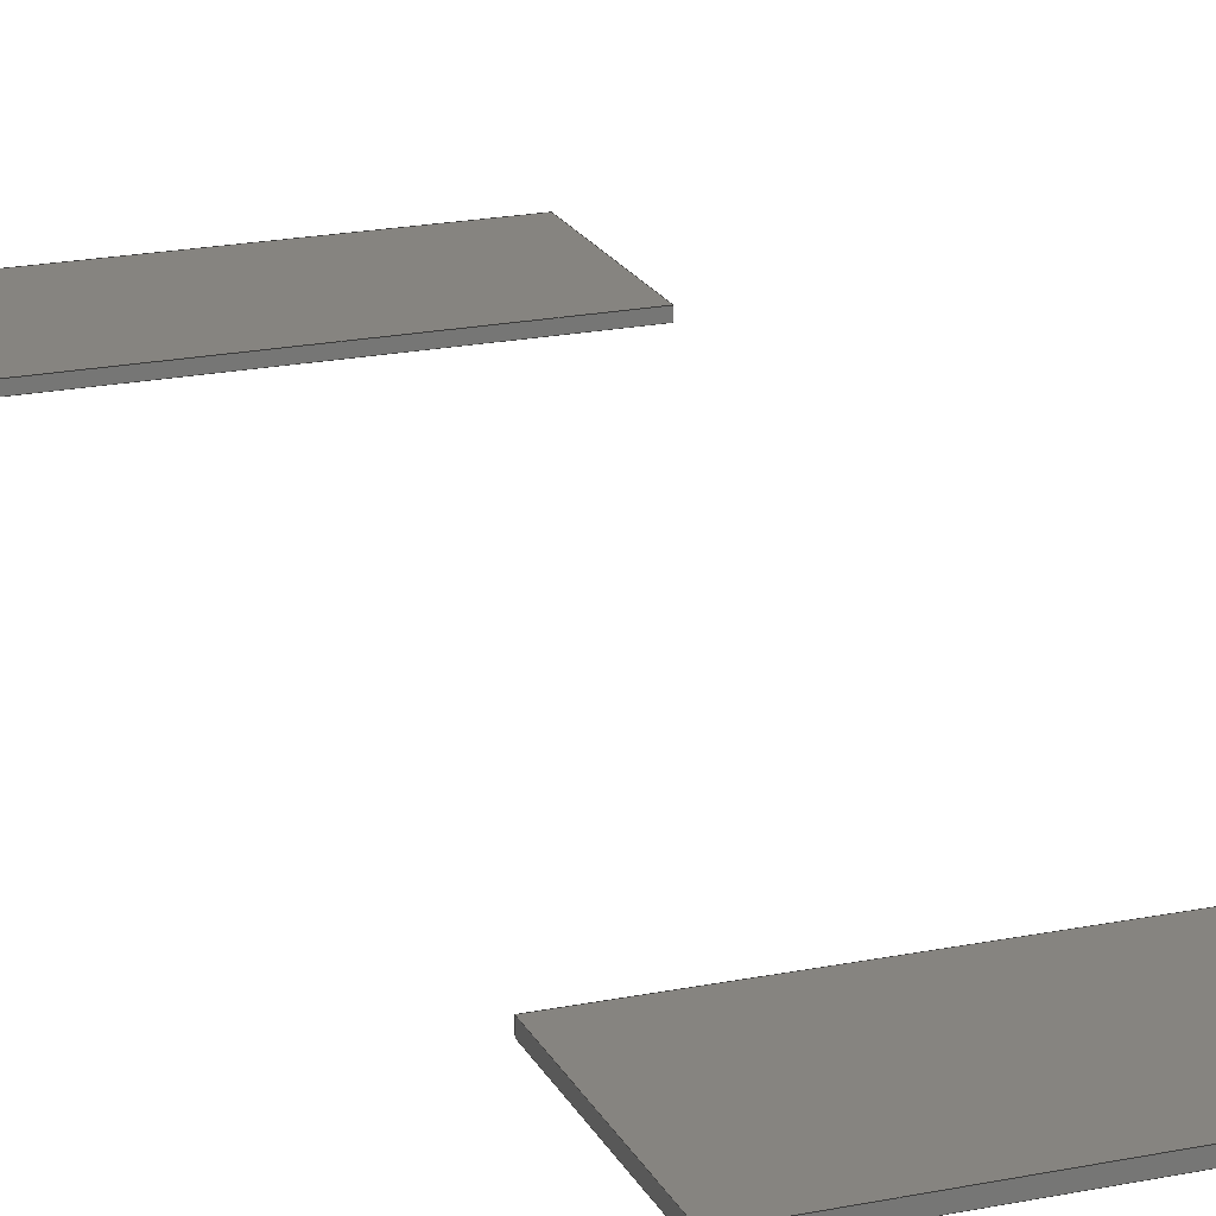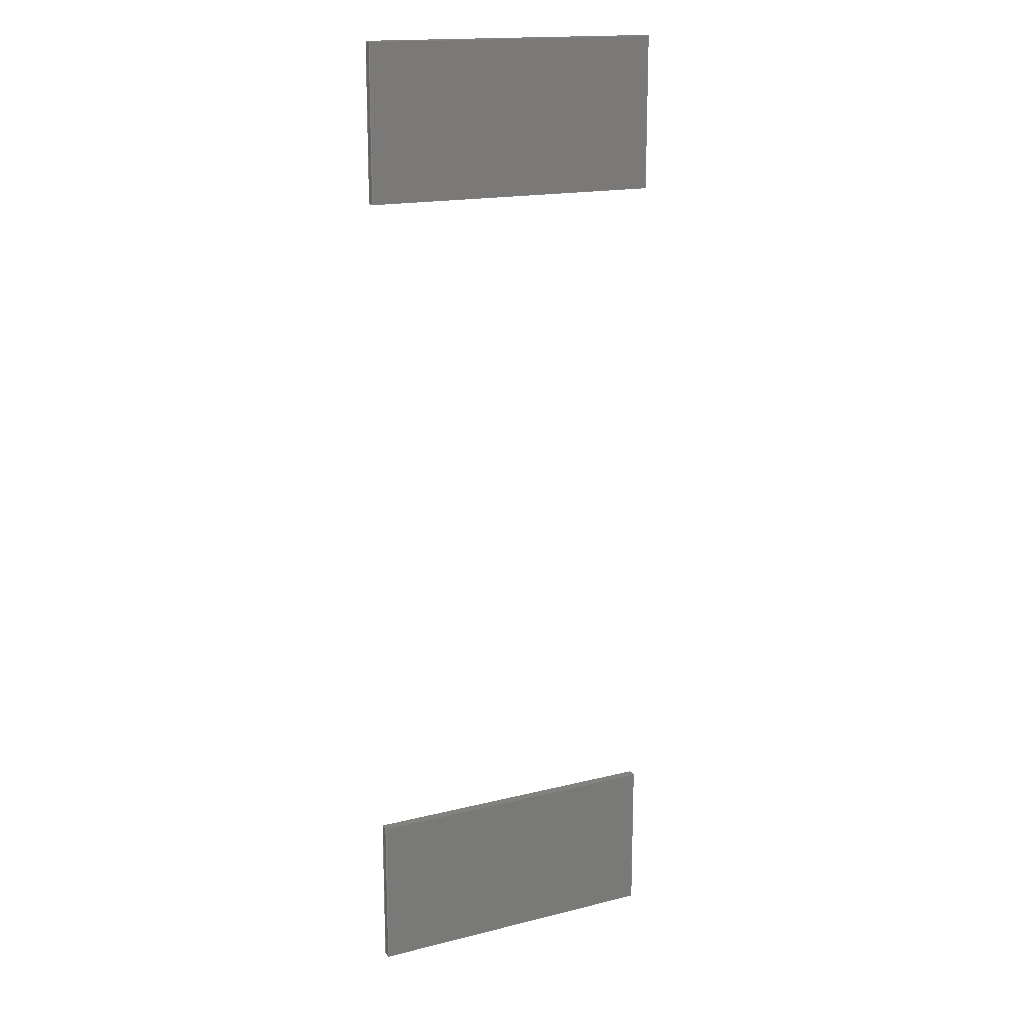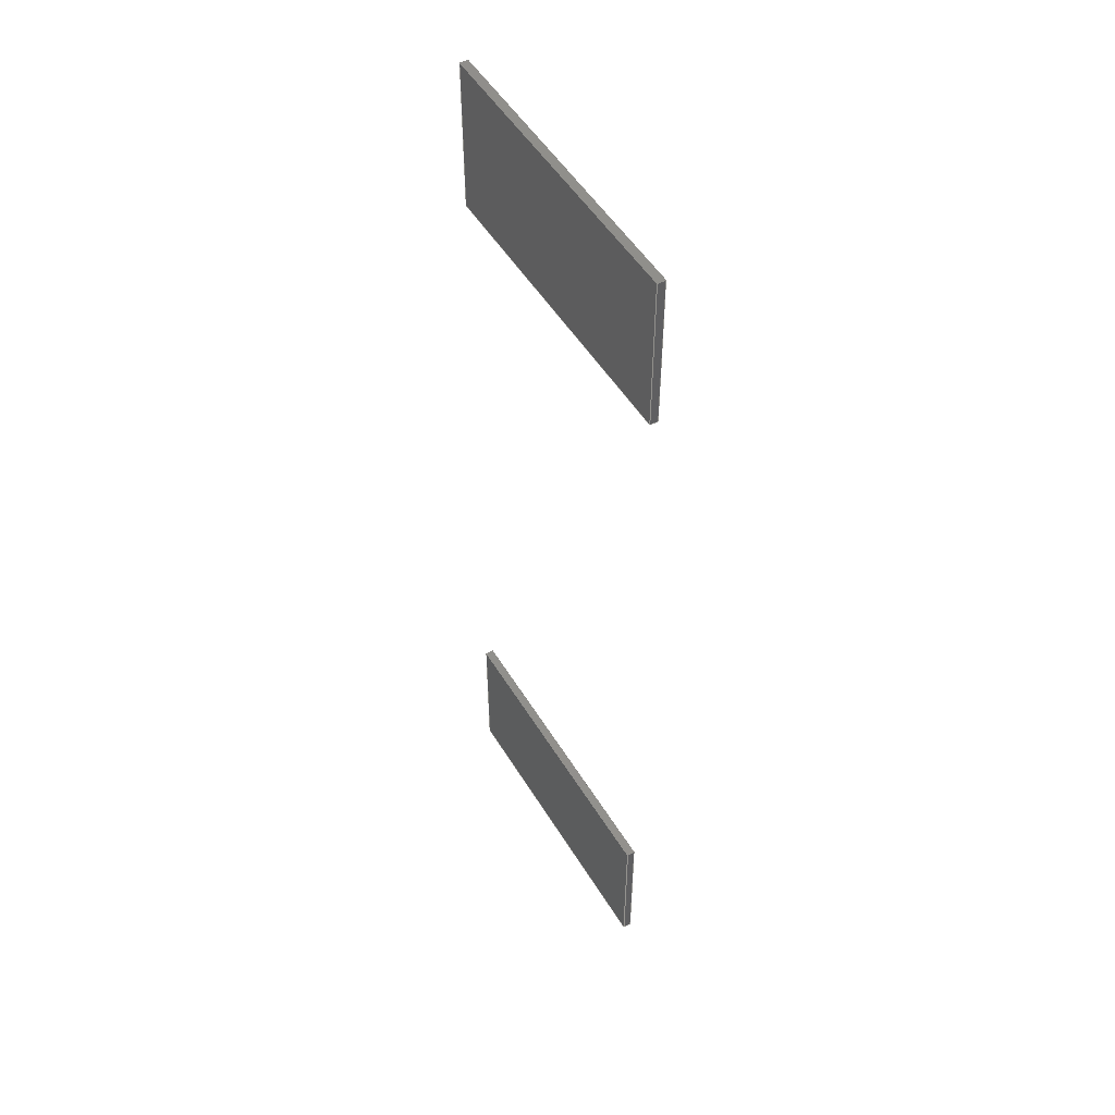
<metadata>
{"format":"step","ext":"step","renderer":"f3d","projection":"perspective","resolution":1024,"background":"white","views":[{"elev":20.2,"azim":159.6,"up":"+Y"},{"elev":16.6,"azim":-26.9,"up":"+Z"},{"elev":50.7,"azim":-120.3,"up":"+Z"}]}
</metadata>
<code>
ISO-10303-21;
DATA;
#1=MECHANICAL_DESIGN_GEOMETRIC_PRESENTATION_REPRESENTATION('',(#4,#5),
#325);
#2=SHAPE_REPRESENTATION_RELATIONSHIP('SRR','None',#332,#3);
#3=ADVANCED_BREP_SHAPE_REPRESENTATION('',(#6,#7),#324);
#4=STYLED_ITEM('',(#342),#6);
#5=STYLED_ITEM('',(#342),#7);
#6=MANIFOLD_SOLID_BREP('Body1',#192);
#7=MANIFOLD_SOLID_BREP('Body2',#193);
#8=FACE_OUTER_BOUND('',#20,.T.);
#9=FACE_OUTER_BOUND('',#21,.T.);
#10=FACE_OUTER_BOUND('',#22,.T.);
#11=FACE_OUTER_BOUND('',#23,.T.);
#12=FACE_OUTER_BOUND('',#24,.T.);
#13=FACE_OUTER_BOUND('',#25,.T.);
#14=FACE_OUTER_BOUND('',#26,.T.);
#15=FACE_OUTER_BOUND('',#27,.T.);
#16=FACE_OUTER_BOUND('',#28,.T.);
#17=FACE_OUTER_BOUND('',#29,.T.);
#18=FACE_OUTER_BOUND('',#30,.T.);
#19=FACE_OUTER_BOUND('',#31,.T.);
#20=EDGE_LOOP('',(#120,#121,#122,#123));
#21=EDGE_LOOP('',(#124,#125,#126,#127));
#22=EDGE_LOOP('',(#128,#129,#130,#131));
#23=EDGE_LOOP('',(#132,#133,#134,#135));
#24=EDGE_LOOP('',(#136,#137,#138,#139));
#25=EDGE_LOOP('',(#140,#141,#142,#143));
#26=EDGE_LOOP('',(#144,#145,#146,#147));
#27=EDGE_LOOP('',(#148,#149,#150,#151));
#28=EDGE_LOOP('',(#152,#153,#154,#155));
#29=EDGE_LOOP('',(#156,#157,#158,#159));
#30=EDGE_LOOP('',(#160,#161,#162,#163));
#31=EDGE_LOOP('',(#164,#165,#166,#167));
#32=LINE('',#273,#56);
#33=LINE('',#275,#57);
#34=LINE('',#277,#58);
#35=LINE('',#278,#59);
#36=LINE('',#281,#60);
#37=LINE('',#283,#61);
#38=LINE('',#284,#62);
#39=LINE('',#287,#63);
#40=LINE('',#289,#64);
#41=LINE('',#290,#65);
#42=LINE('',#292,#66);
#43=LINE('',#293,#67);
#44=LINE('',#299,#68);
#45=LINE('',#301,#69);
#46=LINE('',#303,#70);
#47=LINE('',#304,#71);
#48=LINE('',#307,#72);
#49=LINE('',#309,#73);
#50=LINE('',#310,#74);
#51=LINE('',#313,#75);
#52=LINE('',#315,#76);
#53=LINE('',#316,#77);
#54=LINE('',#318,#78);
#55=LINE('',#319,#79);
#56=VECTOR('',#223,1);
#57=VECTOR('',#224,1);
#58=VECTOR('',#225,1);
#59=VECTOR('',#226,1);
#60=VECTOR('',#229,1);
#61=VECTOR('',#230,1);
#62=VECTOR('',#231,1);
#63=VECTOR('',#234,1);
#64=VECTOR('',#235,1);
#65=VECTOR('',#236,1);
#66=VECTOR('',#239,1);
#67=VECTOR('',#240,1);
#68=VECTOR('',#247,1);
#69=VECTOR('',#248,1);
#70=VECTOR('',#249,1);
#71=VECTOR('',#250,1);
#72=VECTOR('',#253,1);
#73=VECTOR('',#254,1);
#74=VECTOR('',#255,1);
#75=VECTOR('',#258,1);
#76=VECTOR('',#259,1);
#77=VECTOR('',#260,1);
#78=VECTOR('',#263,1);
#79=VECTOR('',#264,1);
#80=VERTEX_POINT('',#271);
#81=VERTEX_POINT('',#272);
#82=VERTEX_POINT('',#274);
#83=VERTEX_POINT('',#276);
#84=VERTEX_POINT('',#280);
#85=VERTEX_POINT('',#282);
#86=VERTEX_POINT('',#286);
#87=VERTEX_POINT('',#288);
#88=VERTEX_POINT('',#297);
#89=VERTEX_POINT('',#298);
#90=VERTEX_POINT('',#300);
#91=VERTEX_POINT('',#302);
#92=VERTEX_POINT('',#306);
#93=VERTEX_POINT('',#308);
#94=VERTEX_POINT('',#312);
#95=VERTEX_POINT('',#314);
#96=EDGE_CURVE('',#80,#81,#32,.T.);
#97=EDGE_CURVE('',#80,#82,#33,.T.);
#98=EDGE_CURVE('',#83,#82,#34,.T.);
#99=EDGE_CURVE('',#81,#83,#35,.T.);
#100=EDGE_CURVE('',#81,#84,#36,.T.);
#101=EDGE_CURVE('',#85,#83,#37,.T.);
#102=EDGE_CURVE('',#84,#85,#38,.T.);
#103=EDGE_CURVE('',#84,#86,#39,.T.);
#104=EDGE_CURVE('',#87,#85,#40,.T.);
#105=EDGE_CURVE('',#86,#87,#41,.T.);
#106=EDGE_CURVE('',#86,#80,#42,.T.);
#107=EDGE_CURVE('',#82,#87,#43,.T.);
#108=EDGE_CURVE('',#88,#89,#44,.T.);
#109=EDGE_CURVE('',#88,#90,#45,.T.);
#110=EDGE_CURVE('',#91,#90,#46,.T.);
#111=EDGE_CURVE('',#89,#91,#47,.T.);
#112=EDGE_CURVE('',#89,#92,#48,.T.);
#113=EDGE_CURVE('',#93,#91,#49,.T.);
#114=EDGE_CURVE('',#92,#93,#50,.T.);
#115=EDGE_CURVE('',#92,#94,#51,.T.);
#116=EDGE_CURVE('',#95,#93,#52,.T.);
#117=EDGE_CURVE('',#94,#95,#53,.T.);
#118=EDGE_CURVE('',#94,#88,#54,.T.);
#119=EDGE_CURVE('',#90,#95,#55,.T.);
#120=ORIENTED_EDGE('',*,*,#96,.F.);
#121=ORIENTED_EDGE('',*,*,#97,.T.);
#122=ORIENTED_EDGE('',*,*,#98,.F.);
#123=ORIENTED_EDGE('',*,*,#99,.F.);
#124=ORIENTED_EDGE('',*,*,#100,.F.);
#125=ORIENTED_EDGE('',*,*,#99,.T.);
#126=ORIENTED_EDGE('',*,*,#101,.F.);
#127=ORIENTED_EDGE('',*,*,#102,.F.);
#128=ORIENTED_EDGE('',*,*,#103,.F.);
#129=ORIENTED_EDGE('',*,*,#102,.T.);
#130=ORIENTED_EDGE('',*,*,#104,.F.);
#131=ORIENTED_EDGE('',*,*,#105,.F.);
#132=ORIENTED_EDGE('',*,*,#106,.F.);
#133=ORIENTED_EDGE('',*,*,#105,.T.);
#134=ORIENTED_EDGE('',*,*,#107,.F.);
#135=ORIENTED_EDGE('',*,*,#97,.F.);
#136=ORIENTED_EDGE('',*,*,#107,.T.);
#137=ORIENTED_EDGE('',*,*,#104,.T.);
#138=ORIENTED_EDGE('',*,*,#101,.T.);
#139=ORIENTED_EDGE('',*,*,#98,.T.);
#140=ORIENTED_EDGE('',*,*,#106,.T.);
#141=ORIENTED_EDGE('',*,*,#96,.T.);
#142=ORIENTED_EDGE('',*,*,#100,.T.);
#143=ORIENTED_EDGE('',*,*,#103,.T.);
#144=ORIENTED_EDGE('',*,*,#108,.F.);
#145=ORIENTED_EDGE('',*,*,#109,.T.);
#146=ORIENTED_EDGE('',*,*,#110,.F.);
#147=ORIENTED_EDGE('',*,*,#111,.F.);
#148=ORIENTED_EDGE('',*,*,#112,.F.);
#149=ORIENTED_EDGE('',*,*,#111,.T.);
#150=ORIENTED_EDGE('',*,*,#113,.F.);
#151=ORIENTED_EDGE('',*,*,#114,.F.);
#152=ORIENTED_EDGE('',*,*,#115,.F.);
#153=ORIENTED_EDGE('',*,*,#114,.T.);
#154=ORIENTED_EDGE('',*,*,#116,.F.);
#155=ORIENTED_EDGE('',*,*,#117,.F.);
#156=ORIENTED_EDGE('',*,*,#118,.F.);
#157=ORIENTED_EDGE('',*,*,#117,.T.);
#158=ORIENTED_EDGE('',*,*,#119,.F.);
#159=ORIENTED_EDGE('',*,*,#109,.F.);
#160=ORIENTED_EDGE('',*,*,#119,.T.);
#161=ORIENTED_EDGE('',*,*,#116,.T.);
#162=ORIENTED_EDGE('',*,*,#113,.T.);
#163=ORIENTED_EDGE('',*,*,#110,.T.);
#164=ORIENTED_EDGE('',*,*,#118,.T.);
#165=ORIENTED_EDGE('',*,*,#108,.T.);
#166=ORIENTED_EDGE('',*,*,#112,.T.);
#167=ORIENTED_EDGE('',*,*,#115,.T.);
#168=PLANE('',#207);
#169=PLANE('',#208);
#170=PLANE('',#209);
#171=PLANE('',#210);
#172=PLANE('',#211);
#173=PLANE('',#212);
#174=PLANE('',#213);
#175=PLANE('',#214);
#176=PLANE('',#215);
#177=PLANE('',#216);
#178=PLANE('',#217);
#179=PLANE('',#218);
#180=ADVANCED_FACE('',(#8),#168,.T.);
#181=ADVANCED_FACE('',(#9),#169,.T.);
#182=ADVANCED_FACE('',(#10),#170,.T.);
#183=ADVANCED_FACE('',(#11),#171,.T.);
#184=ADVANCED_FACE('',(#12),#172,.T.);
#185=ADVANCED_FACE('',(#13),#173,.F.);
#186=ADVANCED_FACE('',(#14),#174,.T.);
#187=ADVANCED_FACE('',(#15),#175,.T.);
#188=ADVANCED_FACE('',(#16),#176,.T.);
#189=ADVANCED_FACE('',(#17),#177,.T.);
#190=ADVANCED_FACE('',(#18),#178,.T.);
#191=ADVANCED_FACE('',(#19),#179,.F.);
#192=CLOSED_SHELL('',(#180,#181,#182,#183,#184,#185));
#193=CLOSED_SHELL('',(#186,#187,#188,#189,#190,#191));
#194=DERIVED_UNIT_ELEMENT(#196,1);
#195=DERIVED_UNIT_ELEMENT(#327,3);
#196=(
MASS_UNIT()
NAMED_UNIT(*)
SI_UNIT(.KILO.,.GRAM.)
);
#197=DERIVED_UNIT((#194,#195));
#198=MEASURE_REPRESENTATION_ITEM('density measure',
POSITIVE_RATIO_MEASURE(7850),#197);
#199=PROPERTY_DEFINITION_REPRESENTATION(#204,#201);
#200=PROPERTY_DEFINITION_REPRESENTATION(#205,#202);
#201=REPRESENTATION('material name',(#203),#324);
#202=REPRESENTATION('density',(#198),#324);
#203=DESCRIPTIVE_REPRESENTATION_ITEM('Steel','Steel');
#204=PROPERTY_DEFINITION('material property','material name',#334);
#205=PROPERTY_DEFINITION('material property','density of part',#334);
#206=AXIS2_PLACEMENT_3D('placement',#269,#219,#220);
#207=AXIS2_PLACEMENT_3D('',#270,#221,#222);
#208=AXIS2_PLACEMENT_3D('',#279,#227,#228);
#209=AXIS2_PLACEMENT_3D('',#285,#232,#233);
#210=AXIS2_PLACEMENT_3D('',#291,#237,#238);
#211=AXIS2_PLACEMENT_3D('',#294,#241,#242);
#212=AXIS2_PLACEMENT_3D('',#295,#243,#244);
#213=AXIS2_PLACEMENT_3D('',#296,#245,#246);
#214=AXIS2_PLACEMENT_3D('',#305,#251,#252);
#215=AXIS2_PLACEMENT_3D('',#311,#256,#257);
#216=AXIS2_PLACEMENT_3D('',#317,#261,#262);
#217=AXIS2_PLACEMENT_3D('',#320,#265,#266);
#218=AXIS2_PLACEMENT_3D('',#321,#267,#268);
#219=DIRECTION('axis',(0,0,1));
#220=DIRECTION('refdir',(1,0,0));
#221=DIRECTION('center_axis',(-1,0,-7.077e-60));
#222=DIRECTION('ref_axis',(-7.077e-60,0,1));
#223=DIRECTION('',(7.077e-60,0,-1));
#224=DIRECTION('',(0,1,0));
#225=DIRECTION('',(-7.077e-60,0,1));
#226=DIRECTION('',(0,1,0));
#227=DIRECTION('center_axis',(7.077e-60,0,-1));
#228=DIRECTION('ref_axis',(-1,-5.066e-45,-7.077e-60));
#229=DIRECTION('',(1,5.066e-45,7.077e-60));
#230=DIRECTION('',(-1,-5.066e-45,-7.077e-60));
#231=DIRECTION('',(0,1,0));
#232=DIRECTION('center_axis',(1,0,7.077e-60));
#233=DIRECTION('ref_axis',(7.077e-60,0,-1));
#234=DIRECTION('',(-7.077e-60,0,1));
#235=DIRECTION('',(7.077e-60,0,-1));
#236=DIRECTION('',(0,1,0));
#237=DIRECTION('center_axis',(-7.077e-60,0,1));
#238=DIRECTION('ref_axis',(1,5.066e-45,7.077e-60));
#239=DIRECTION('',(-1,-5.066e-45,-7.077e-60));
#240=DIRECTION('',(1,5.066e-45,7.077e-60));
#241=DIRECTION('center_axis',(0,1,0));
#242=DIRECTION('ref_axis',(0,0,1));
#243=DIRECTION('center_axis',(-5.066e-45,1,-3.585e-104));
#244=DIRECTION('ref_axis',(-1,-5.066e-45,-7.077e-60));
#245=DIRECTION('center_axis',(-1,0,-7.077e-60));
#246=DIRECTION('ref_axis',(-7.077e-60,0,1));
#247=DIRECTION('',(7.077e-60,0,-1));
#248=DIRECTION('',(0,1,0));
#249=DIRECTION('',(-7.077e-60,0,1));
#250=DIRECTION('',(0,1,0));
#251=DIRECTION('center_axis',(7.077e-60,0,-1));
#252=DIRECTION('ref_axis',(-1,-5.066e-45,-7.077e-60));
#253=DIRECTION('',(1,5.066e-45,7.077e-60));
#254=DIRECTION('',(-1,-5.066e-45,-7.077e-60));
#255=DIRECTION('',(0,1,0));
#256=DIRECTION('center_axis',(1,0,7.077e-60));
#257=DIRECTION('ref_axis',(7.077e-60,0,-1));
#258=DIRECTION('',(-7.077e-60,0,1));
#259=DIRECTION('',(7.077e-60,0,-1));
#260=DIRECTION('',(0,1,0));
#261=DIRECTION('center_axis',(-7.077e-60,0,1));
#262=DIRECTION('ref_axis',(1,5.066e-45,7.077e-60));
#263=DIRECTION('',(-1,-5.066e-45,-7.077e-60));
#264=DIRECTION('',(1,5.066e-45,7.077e-60));
#265=DIRECTION('center_axis',(0,1,0));
#266=DIRECTION('ref_axis',(0,0,1));
#267=DIRECTION('center_axis',(-5.066e-45,1,-3.585e-104));
#268=DIRECTION('ref_axis',(-1,-5.066e-45,-7.077e-60));
#269=CARTESIAN_POINT('',(0,0,0));
#270=CARTESIAN_POINT('Origin',(-1.65,2,24));
#271=CARTESIAN_POINT('',(-1.65,2,25.5));
#272=CARTESIAN_POINT('',(-1.65,2,24));
#273=CARTESIAN_POINT('',(-1.65,2,25.5));
#274=CARTESIAN_POINT('',(-1.65,2.075,25.5));
#275=CARTESIAN_POINT('',(-1.65,2,25.5));
#276=CARTESIAN_POINT('',(-1.65,2.075,24));
#277=CARTESIAN_POINT('',(-1.65,2.075,25.5));
#278=CARTESIAN_POINT('',(-1.65,2,24));
#279=CARTESIAN_POINT('Origin',(1.35,2,24));
#280=CARTESIAN_POINT('',(1.35,2,24));
#281=CARTESIAN_POINT('',(-1.65,2,24));
#282=CARTESIAN_POINT('',(1.35,2.075,24));
#283=CARTESIAN_POINT('',(-1.65,2.075,24));
#284=CARTESIAN_POINT('',(1.35,2,24));
#285=CARTESIAN_POINT('Origin',(1.35,2,25.5));
#286=CARTESIAN_POINT('',(1.35,2,25.5));
#287=CARTESIAN_POINT('',(1.35,2,24));
#288=CARTESIAN_POINT('',(1.35,2.075,25.5));
#289=CARTESIAN_POINT('',(1.35,2.075,24));
#290=CARTESIAN_POINT('',(1.35,2,25.5));
#291=CARTESIAN_POINT('Origin',(-1.65,2,25.5));
#292=CARTESIAN_POINT('',(1.35,2,25.5));
#293=CARTESIAN_POINT('',(1.35,2.075,25.5));
#294=CARTESIAN_POINT('Origin',(-0.15,2.075,24.75));
#295=CARTESIAN_POINT('Origin',(-0.15,2,24.75));
#296=CARTESIAN_POINT('Origin',(-1.65,2,16));
#297=CARTESIAN_POINT('',(-1.65,2,17.5));
#298=CARTESIAN_POINT('',(-1.65,2,16));
#299=CARTESIAN_POINT('',(-1.65,2,17.5));
#300=CARTESIAN_POINT('',(-1.65,2.075,17.5));
#301=CARTESIAN_POINT('',(-1.65,2,17.5));
#302=CARTESIAN_POINT('',(-1.65,2.075,16));
#303=CARTESIAN_POINT('',(-1.65,2.075,17.5));
#304=CARTESIAN_POINT('',(-1.65,2,16));
#305=CARTESIAN_POINT('Origin',(1.35,2,16));
#306=CARTESIAN_POINT('',(1.35,2,16));
#307=CARTESIAN_POINT('',(-1.65,2,16));
#308=CARTESIAN_POINT('',(1.35,2.075,16));
#309=CARTESIAN_POINT('',(-1.65,2.075,16));
#310=CARTESIAN_POINT('',(1.35,2,16));
#311=CARTESIAN_POINT('Origin',(1.35,2,17.5));
#312=CARTESIAN_POINT('',(1.35,2,17.5));
#313=CARTESIAN_POINT('',(1.35,2,16));
#314=CARTESIAN_POINT('',(1.35,2.075,17.5));
#315=CARTESIAN_POINT('',(1.35,2.075,16));
#316=CARTESIAN_POINT('',(1.35,2,17.5));
#317=CARTESIAN_POINT('Origin',(-1.65,2,17.5));
#318=CARTESIAN_POINT('',(1.35,2,17.5));
#319=CARTESIAN_POINT('',(1.35,2.075,17.5));
#320=CARTESIAN_POINT('Origin',(-0.15,2.075,16.75));
#321=CARTESIAN_POINT('Origin',(-0.15,2,16.75));
#322=UNCERTAINTY_MEASURE_WITH_UNIT(LENGTH_MEASURE(0.001),#326,
'DISTANCE_ACCURACY_VALUE',
'Maximum model space distance between geometric entities at asserted c
onnectivities');
#323=UNCERTAINTY_MEASURE_WITH_UNIT(LENGTH_MEASURE(0.001),#326,
'DISTANCE_ACCURACY_VALUE',
'Maximum model space distance between geometric entities at asserted c
onnectivities');
#324=(
GEOMETRIC_REPRESENTATION_CONTEXT(3)
GLOBAL_UNCERTAINTY_ASSIGNED_CONTEXT((#322))
GLOBAL_UNIT_ASSIGNED_CONTEXT((#326,#328,#329))
REPRESENTATION_CONTEXT('','3D')
);
#325=(
GEOMETRIC_REPRESENTATION_CONTEXT(3)
GLOBAL_UNCERTAINTY_ASSIGNED_CONTEXT((#323))
GLOBAL_UNIT_ASSIGNED_CONTEXT((#326,#328,#329))
REPRESENTATION_CONTEXT('','3D')
);
#326=(
LENGTH_UNIT()
NAMED_UNIT(*)
SI_UNIT(.CENTI.,.METRE.)
);
#327=(
LENGTH_UNIT()
NAMED_UNIT(*)
SI_UNIT($,.METRE.)
);
#328=(
NAMED_UNIT(*)
PLANE_ANGLE_UNIT()
SI_UNIT($,.RADIAN.)
);
#329=(
NAMED_UNIT(*)
SI_UNIT($,.STERADIAN.)
SOLID_ANGLE_UNIT()
);
#330=SHAPE_DEFINITION_REPRESENTATION(#331,#332);
#331=PRODUCT_DEFINITION_SHAPE('',$,#334);
#332=SHAPE_REPRESENTATION('',(#206),#324);
#333=PRODUCT_DEFINITION_CONTEXT('part definition',#338,'design');
#334=PRODUCT_DEFINITION('Pickups','Pickups',#335,#333);
#335=PRODUCT_DEFINITION_FORMATION('',$,#340);
#336=PRODUCT_RELATED_PRODUCT_CATEGORY('Pickups','Pickups',(#340));
#337=APPLICATION_PROTOCOL_DEFINITION('international standard',
'automotive_design',2009,#338);
#338=APPLICATION_CONTEXT(
'Core Data for Automotive Mechanical Design Process');
#339=PRODUCT_CONTEXT('part definition',#338,'mechanical');
#340=PRODUCT('Pickups','Pickups',$,(#339));
#341=PRESENTATION_STYLE_ASSIGNMENT((#343));
#342=PRESENTATION_STYLE_ASSIGNMENT((#344));
#343=SURFACE_STYLE_USAGE(.BOTH.,#345);
#344=SURFACE_STYLE_USAGE(.BOTH.,#346);
#345=SURFACE_SIDE_STYLE('',(#347));
#346=SURFACE_SIDE_STYLE('',(#348));
#347=SURFACE_STYLE_FILL_AREA(#349);
#348=SURFACE_STYLE_FILL_AREA(#350);
#349=FILL_AREA_STYLE('Steel - Satin',(#351));
#350=FILL_AREA_STYLE('Steel - Cast',(#352));
#351=FILL_AREA_STYLE_COLOUR('Steel - Satin',#353);
#352=FILL_AREA_STYLE_COLOUR('Steel - Cast',#354);
#353=COLOUR_RGB('Steel - Satin',0.6275,0.6275,0.6275);
#354=COLOUR_RGB('Steel - Cast',0.6275,0.6275,0.6275);
ENDSEC;
END-ISO-10303-21;

</code>
